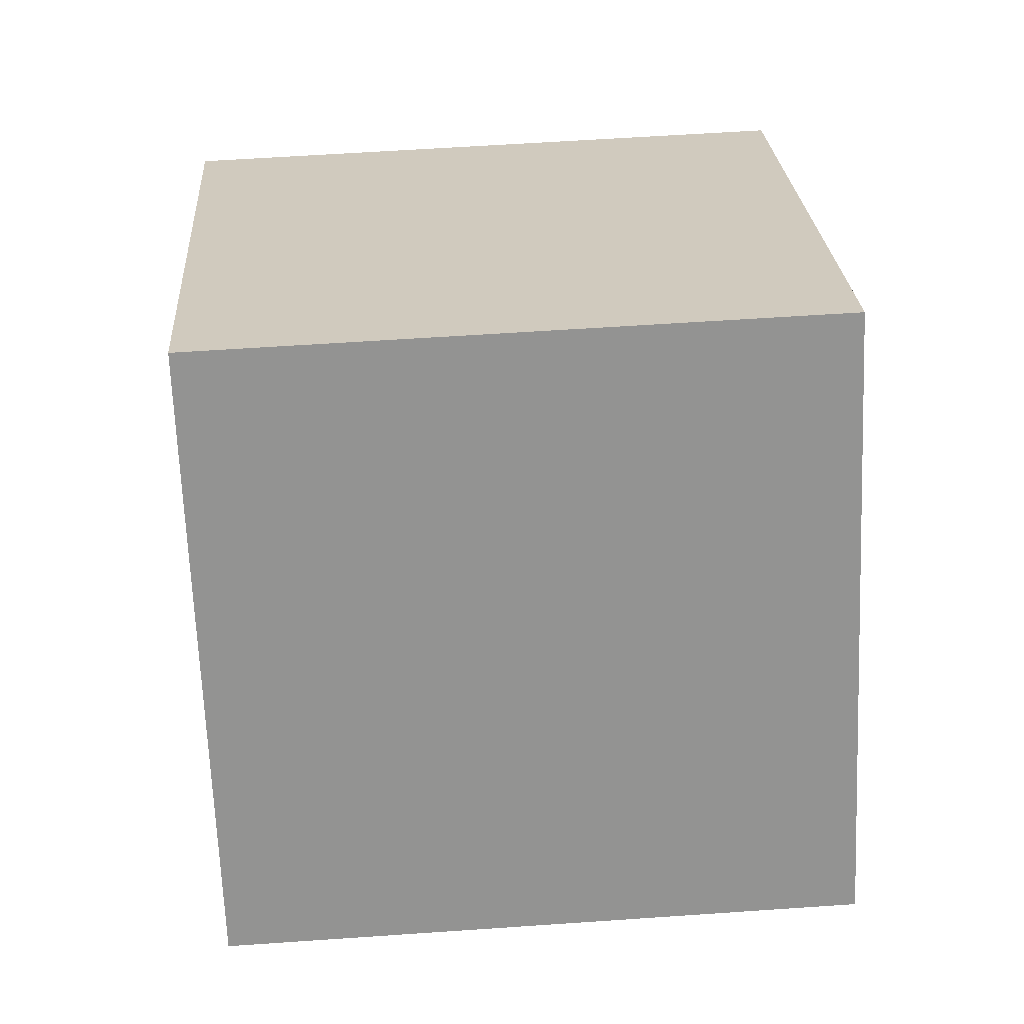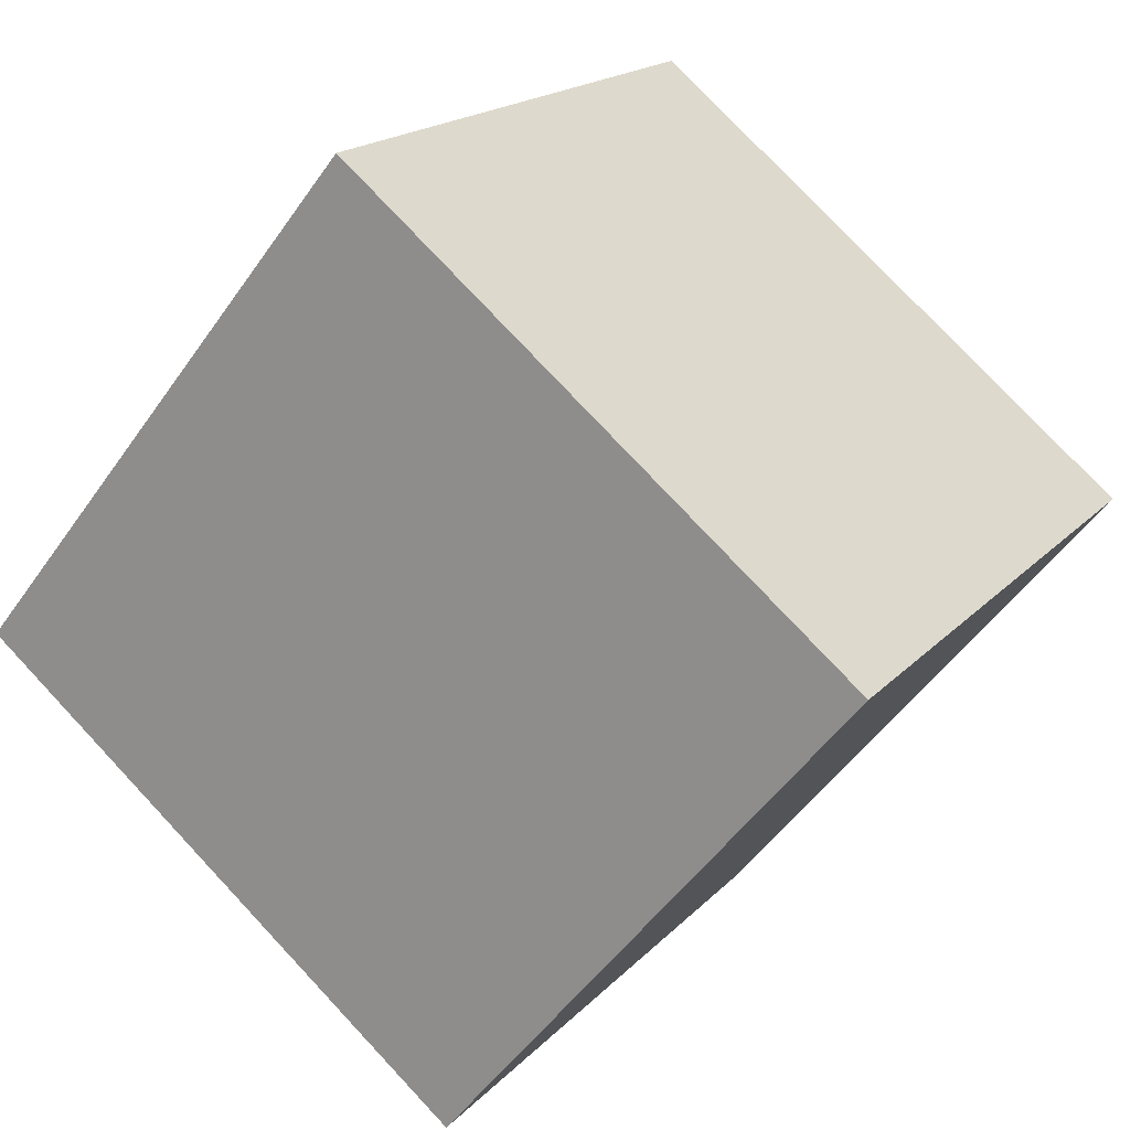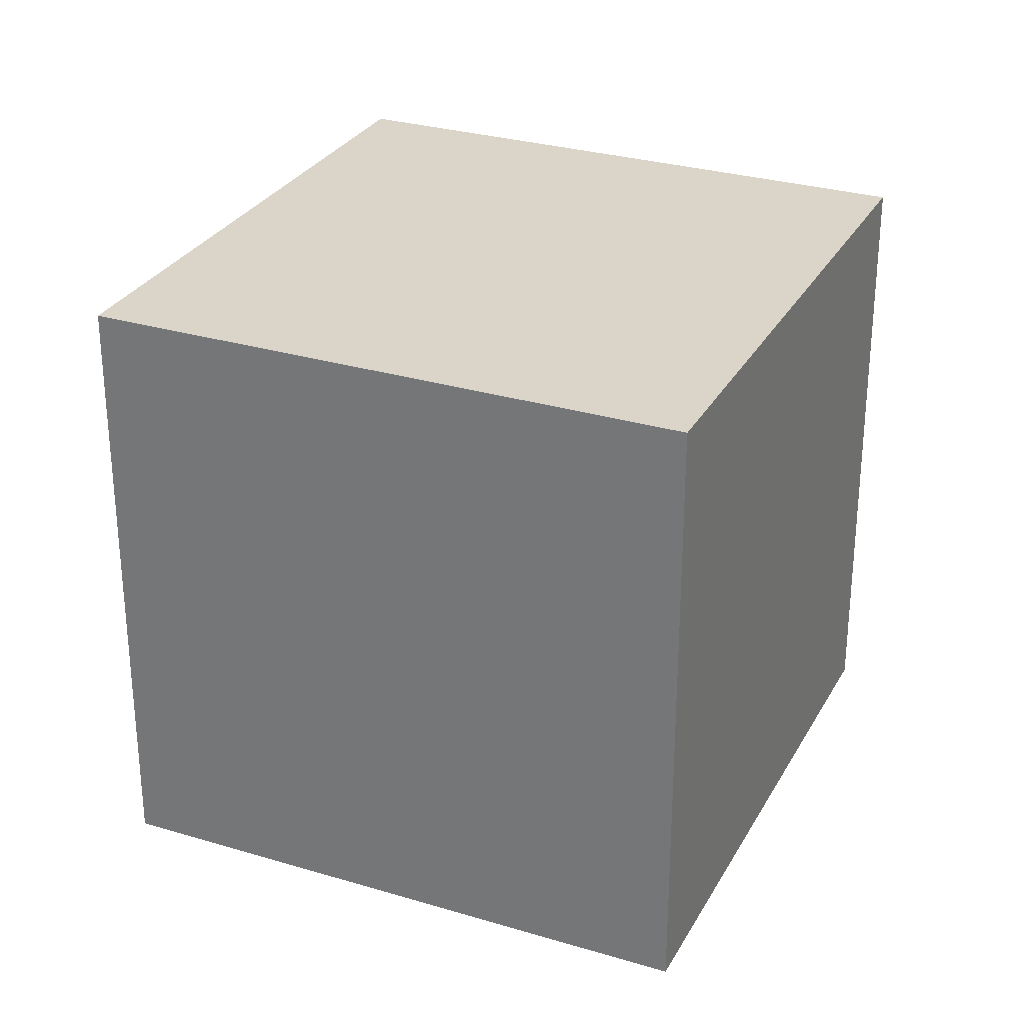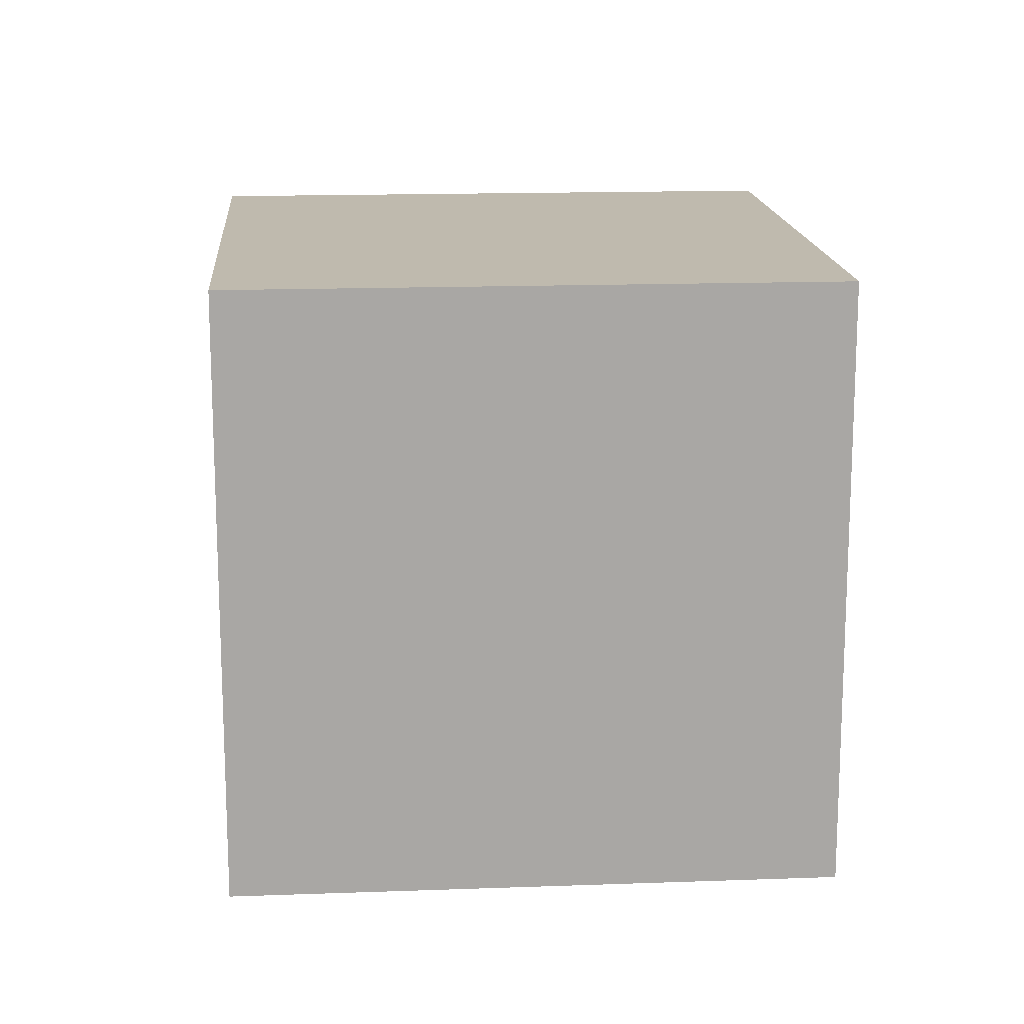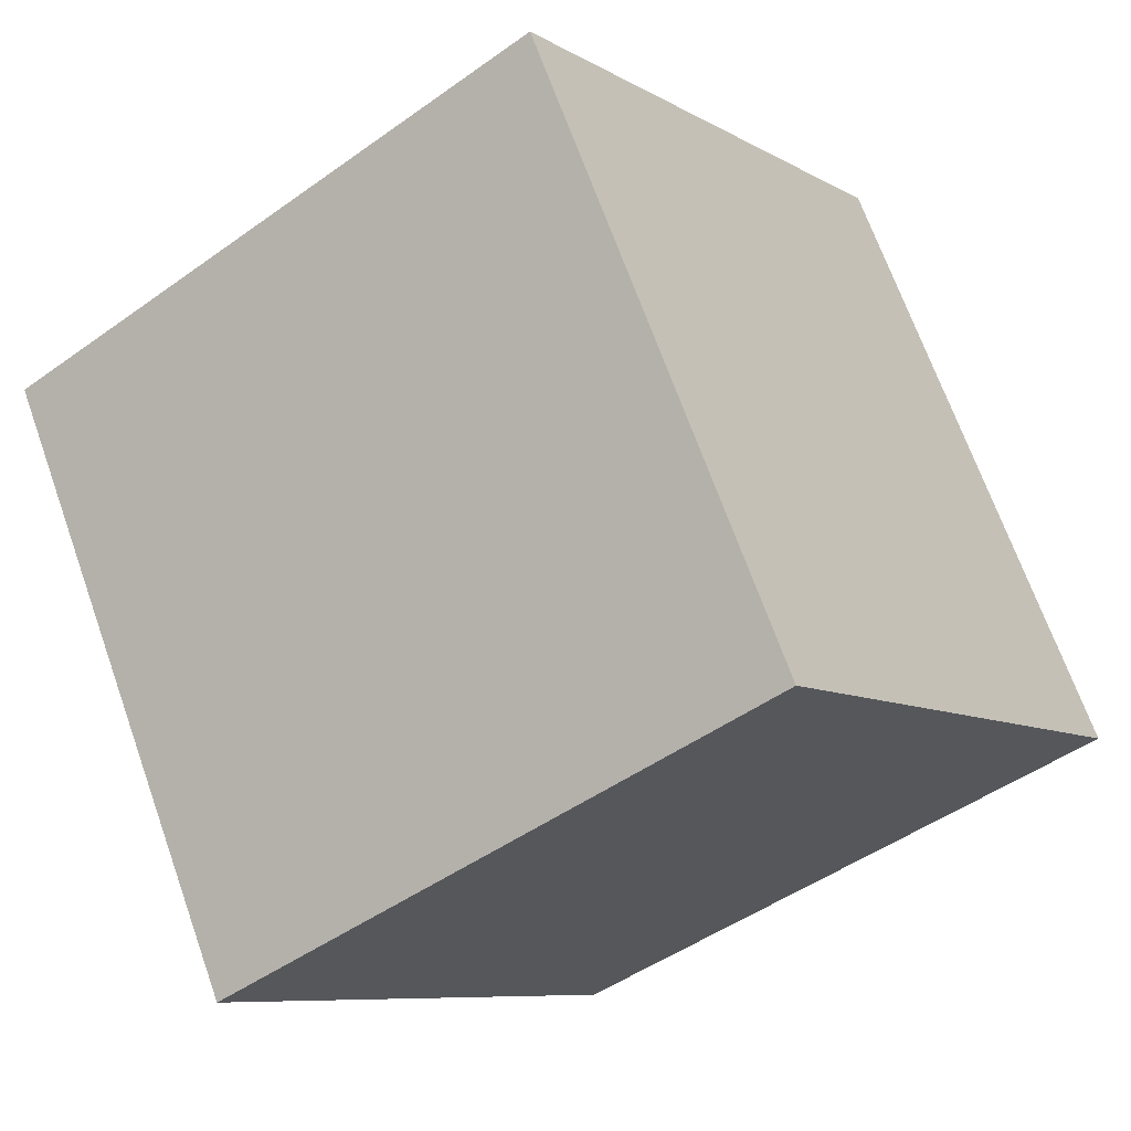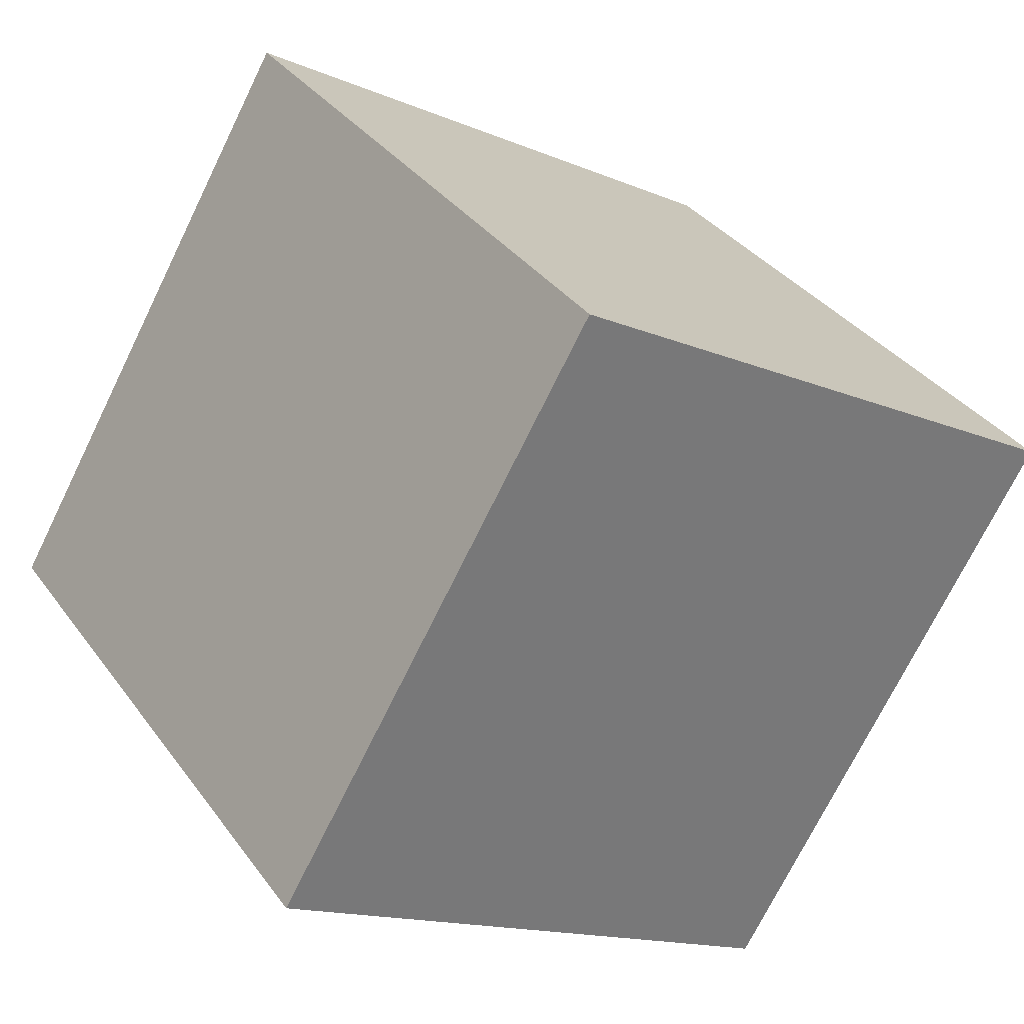
<metadata>
{"format":"obj","ext":"obj","renderer":"f3d","projection":"perspective","resolution":1024,"background":"white","views":[{"elev":58.4,"azim":-94.1,"up":"+Z"},{"elev":-50.9,"azim":-33.7,"up":"+Z"},{"elev":29.2,"azim":-121.3,"up":"+Y"},{"elev":15.7,"azim":-59.7,"up":"+Y"},{"elev":68.9,"azim":160.4,"up":"+Z"},{"elev":-72.4,"azim":153.9,"up":"+Z"}]}
</metadata>
<code>
o Cube
v 1.196 1 0.6265
v 1.196 0 0.6265
v 0.3735 1 1.196
v 0.3735 0 1.196
v 0.6265 1 -0.1957
v 0.6265 0 -0.1957
v -0.1957 1 0.3735
v -0.1957 0 0.3735
f 1 5 7 3
f 4 3 7 8
f 8 7 5 6
f 6 2 4 8
f 2 1 3 4
f 6 5 1 2

</code>
